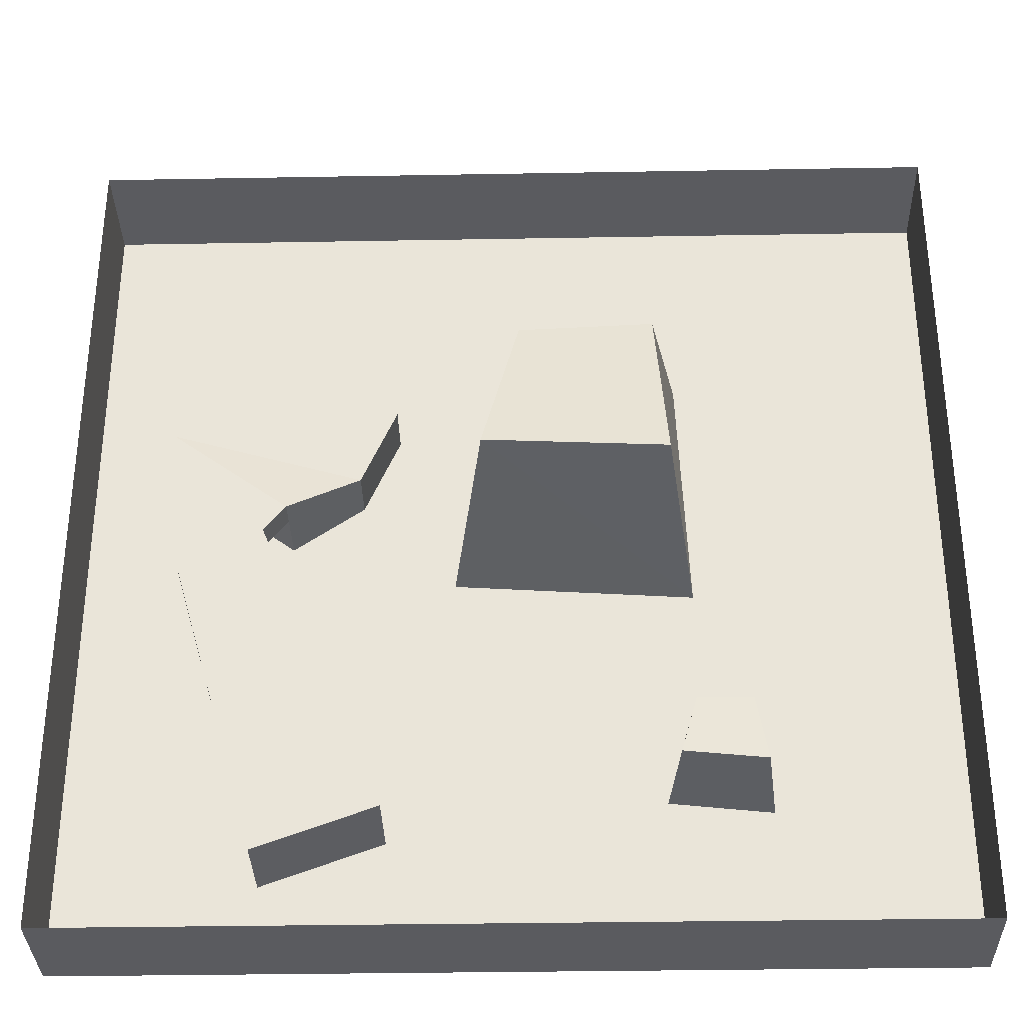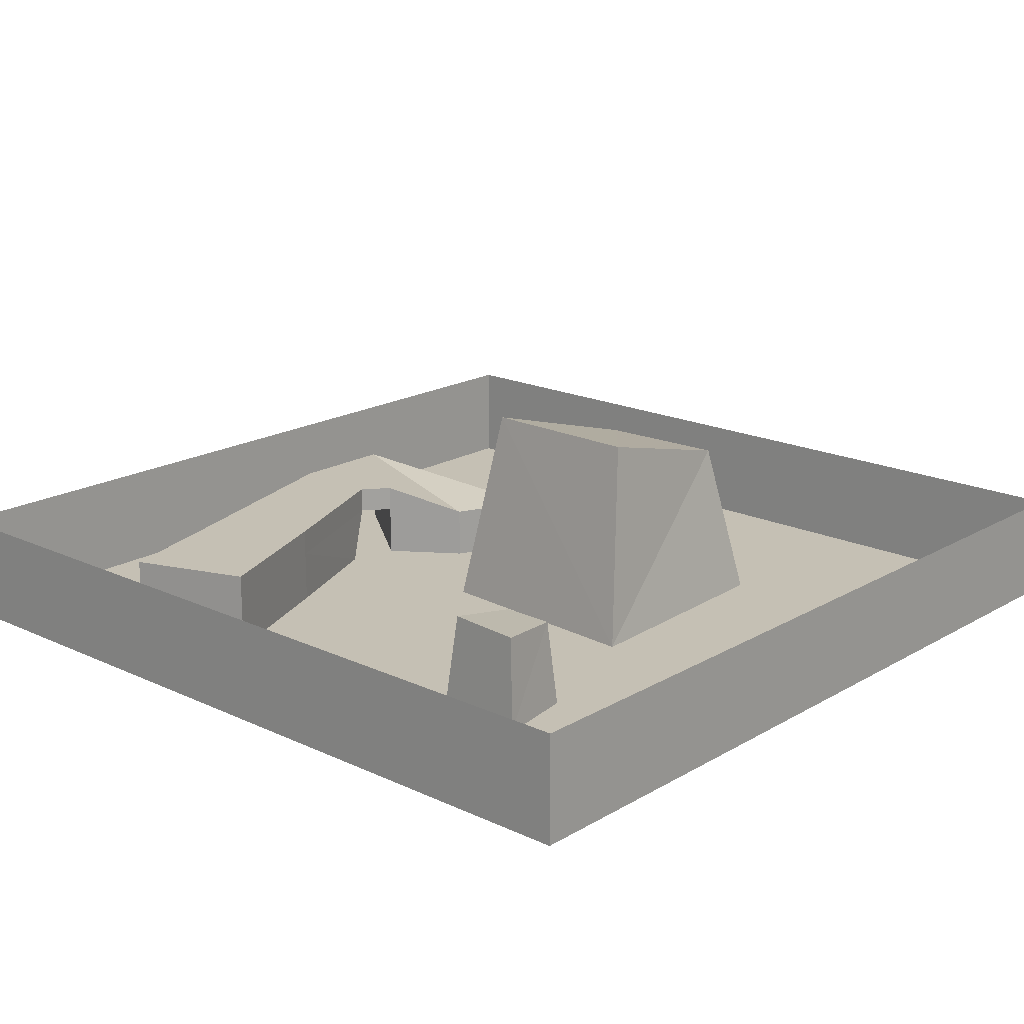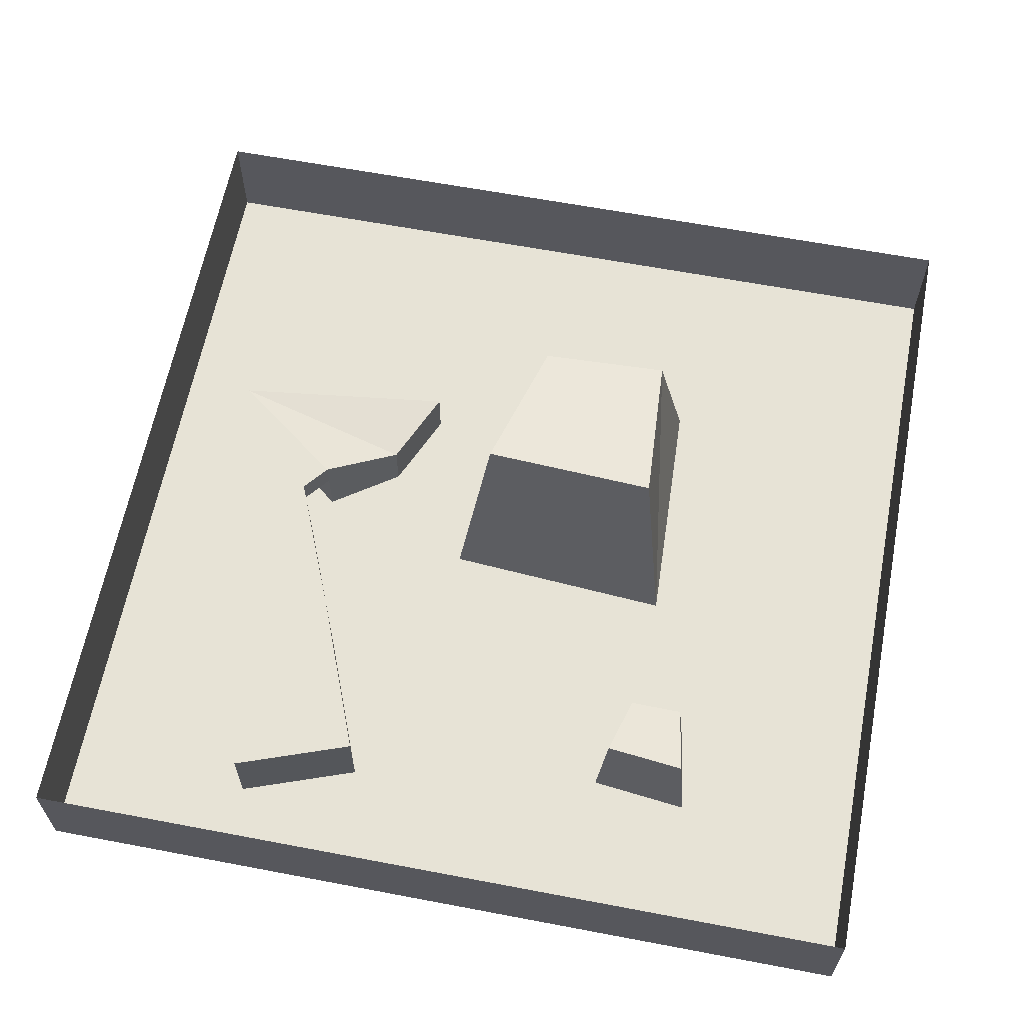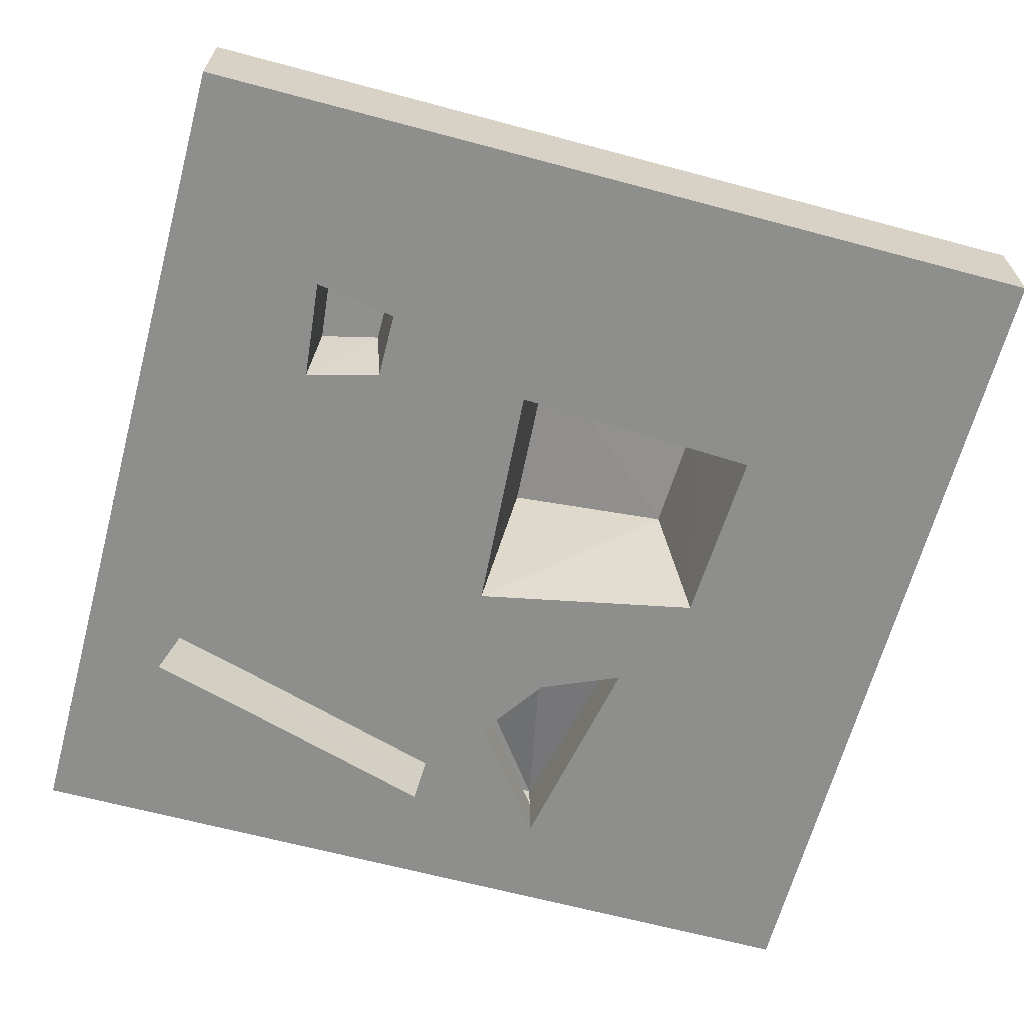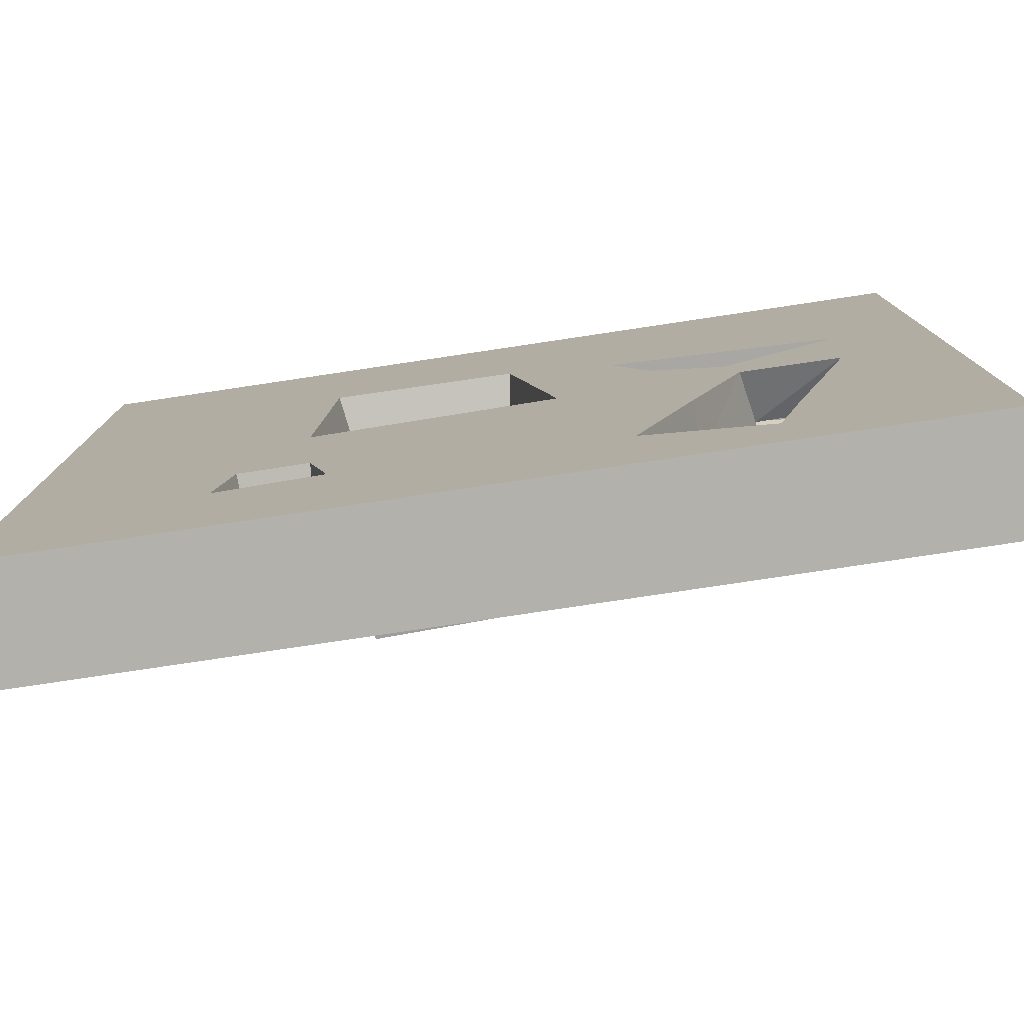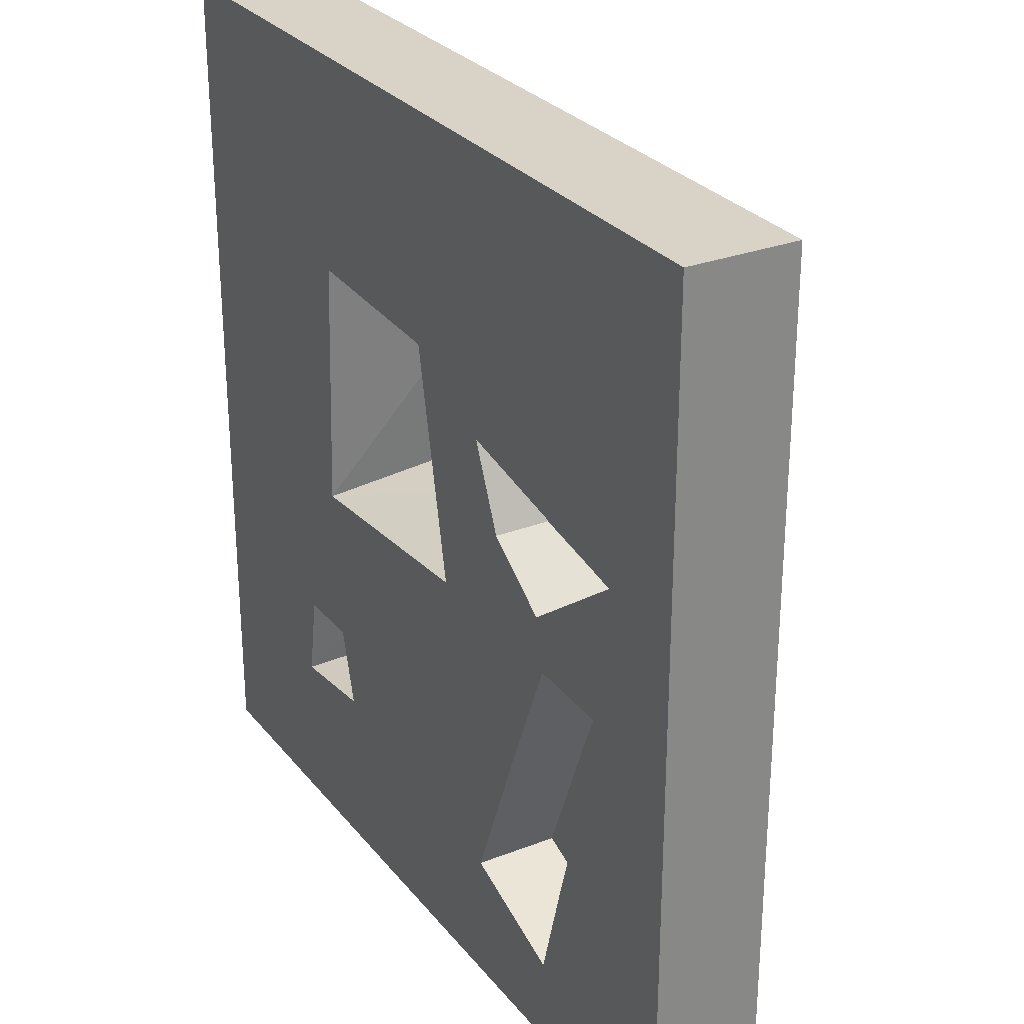
<metadata>
{"format":"obj","ext":"obj","renderer":"f3d","projection":"perspective","resolution":1024,"background":"white","views":[{"elev":-33.4,"azim":1.4,"up":"+Y"},{"elev":18.4,"azim":41.9,"up":"+Z"},{"elev":62.7,"azim":10.9,"up":"+Z"},{"elev":-64.9,"azim":74.9,"up":"+Z"},{"elev":-79.1,"azim":-171.5,"up":"+Y"},{"elev":28.1,"azim":-120.4,"up":"+Y"}]}
</metadata>
<code>
o Plane
v -16 -16 0
v 16 -16 0
v -16 16 0
v 16 16 0
v -16 16 4
v -16 -16 4
v 16 -16 4
v 16 16 4
v -0.5 7.7 0
v 6.2 8 0
v 6.6 -1.3 0
v -2.2 -0.7 0
v 0.3 6.5 6.2
v 5.2 6.7 6.2
v 5.6 0.1 7.9
v -1 0.5 7.8
v -12.6 4.2 0
v -4.4 5.8 0
v -5.7 2.8 0
v -8.3 1 0
v -6.7 -5.7 0
v -9.9 -9.2 0
v -12.3 -1 0
v -8.7 -0.9 0
v -4.5 -11.2 0
v -8.9 -12.8 0
v -4.4 5.8 2
v -5.7 2.8 2
v -12.6 0.1 2
v -9.1 0 2
v -6.7 -5.7 2
v -9.9 -9.2 2
v -4.5 -11.2 2
v -8.9 -12.8 2
v -8.3 1 3
v -12.6 0.1 3
v -9.1 0 3
v -6.7 -5.7 3
v -9.9 -9.2 3
v -4.5 -11.2 3
v -8.9 -12.8 3
v -12.6 4.2 2
v -8.3 1 2
v -12.6 4.2 3
v 6.14 -7.009 0
v 8.613 -7.043 0
v 9.12 -10.16 0
v 5.395 -9.752 0
v 6.376 -7.31 3.297
v 8.353 -7.337 3.299
v 8.76 -9.819 3.516
v 5.78 -9.496 3.488
f 11 46 2
f 8 4 2
f 6 1 3
f 5 3 4
f 7 2 1
f 13 9 12
f 23 20 17
f 13 16 15
f 11 10 14
f 16 12 11
f 14 10 9
f 29 32 39
f 4 9 10
f 22 26 34
f 23 22 32
f 27 18 17
f 25 21 31
f 28 19 18
f 23 29 30
f 26 25 33
f 43 20 19
f 24 30 31
f 44 35 28
f 27 42 44
f 33 31 38
f 29 36 44
f 34 33 40
f 31 30 37
f 43 28 35
f 32 34 41
f 30 29 42
f 37 30 43
f 37 35 44
f 17 20 43
f 36 39 38
f 40 38 39
f 1 26 22
f 25 12 21
f 1 2 26
f 26 2 25
f 12 25 11
f 8 2 7
f 6 3 5
f 5 4 8
f 7 1 6
f 13 12 16
f 18 12 9
f 12 24 21
f 23 1 22
f 12 20 24
f 24 20 23
f 19 12 18
f 20 12 19
f 23 17 1
f 1 17 3
f 13 15 14
f 11 14 15
f 16 11 15
f 14 9 13
f 29 39 36
f 17 18 3
f 3 9 4
f 18 9 3
f 4 11 2
f 4 10 11
f 22 34 32
f 23 32 29
f 27 17 42
f 25 31 33
f 28 18 27
f 23 30 24
f 26 33 34
f 43 19 28
f 24 31 21
f 44 28 27
f 33 38 40
f 29 44 42
f 34 40 41
f 31 37 38
f 32 41 39
f 30 42 43
f 37 43 35
f 37 44 36
f 17 43 42
f 36 38 37
f 40 39 41
f 50 52 51
f 2 48 25
f 48 49 45
f 47 50 51
f 48 51 52
f 45 50 46
f 11 25 45
f 25 48 45
f 46 47 2
f 11 45 46
f 50 49 52
f 2 47 48
f 48 52 49
f 47 46 50
f 48 47 51
f 45 49 50

</code>
